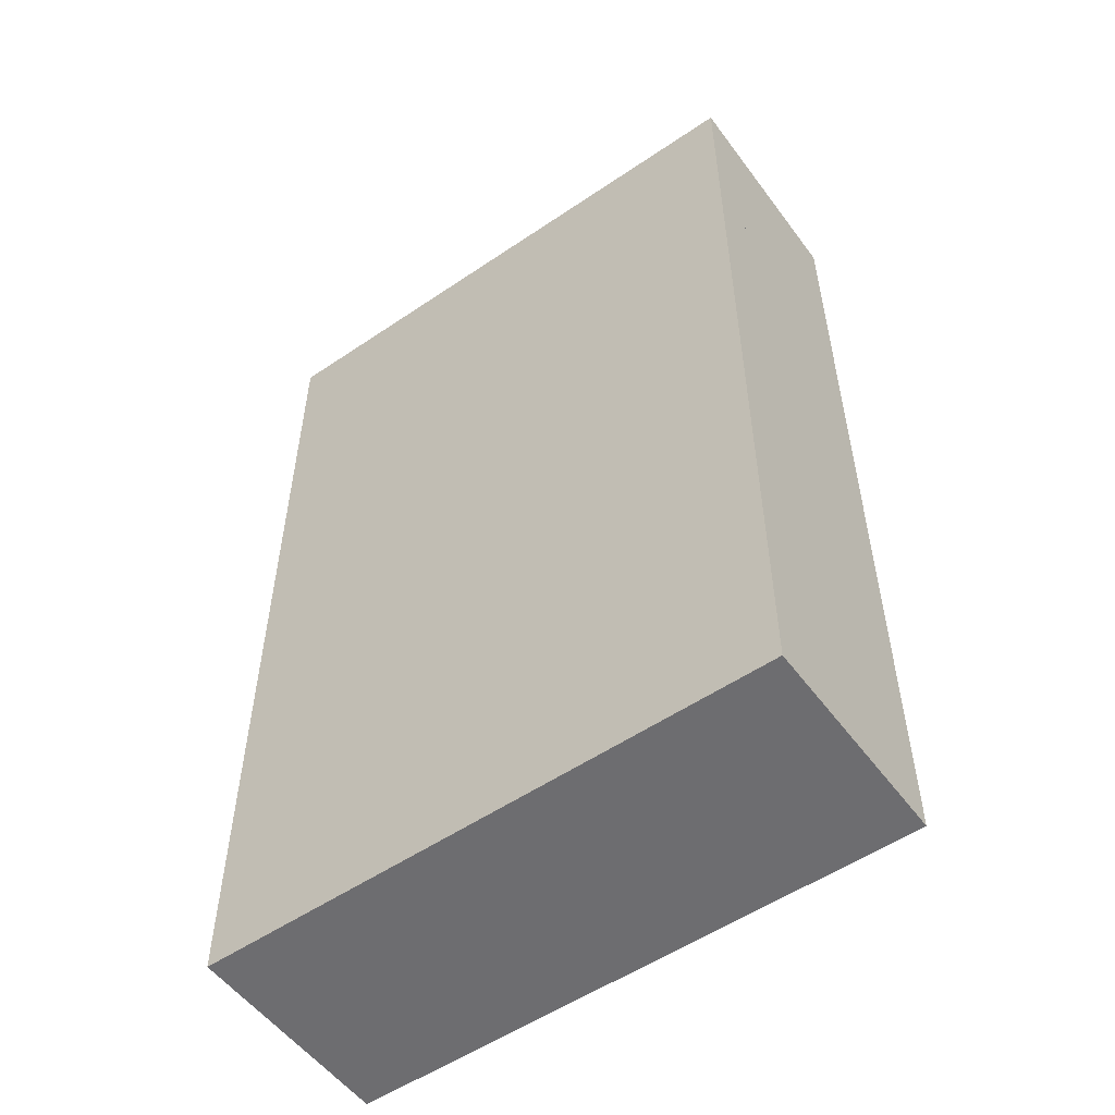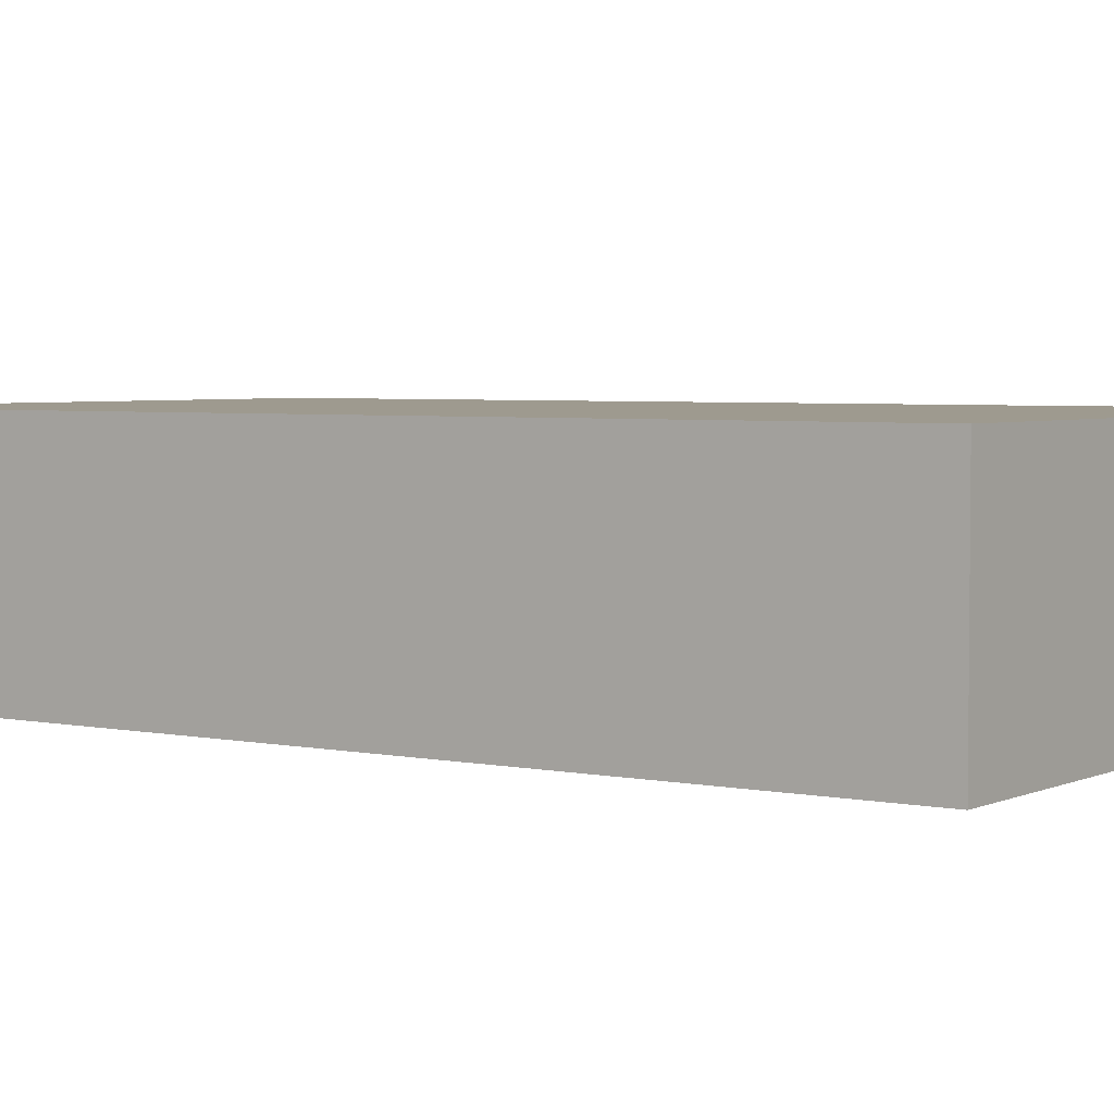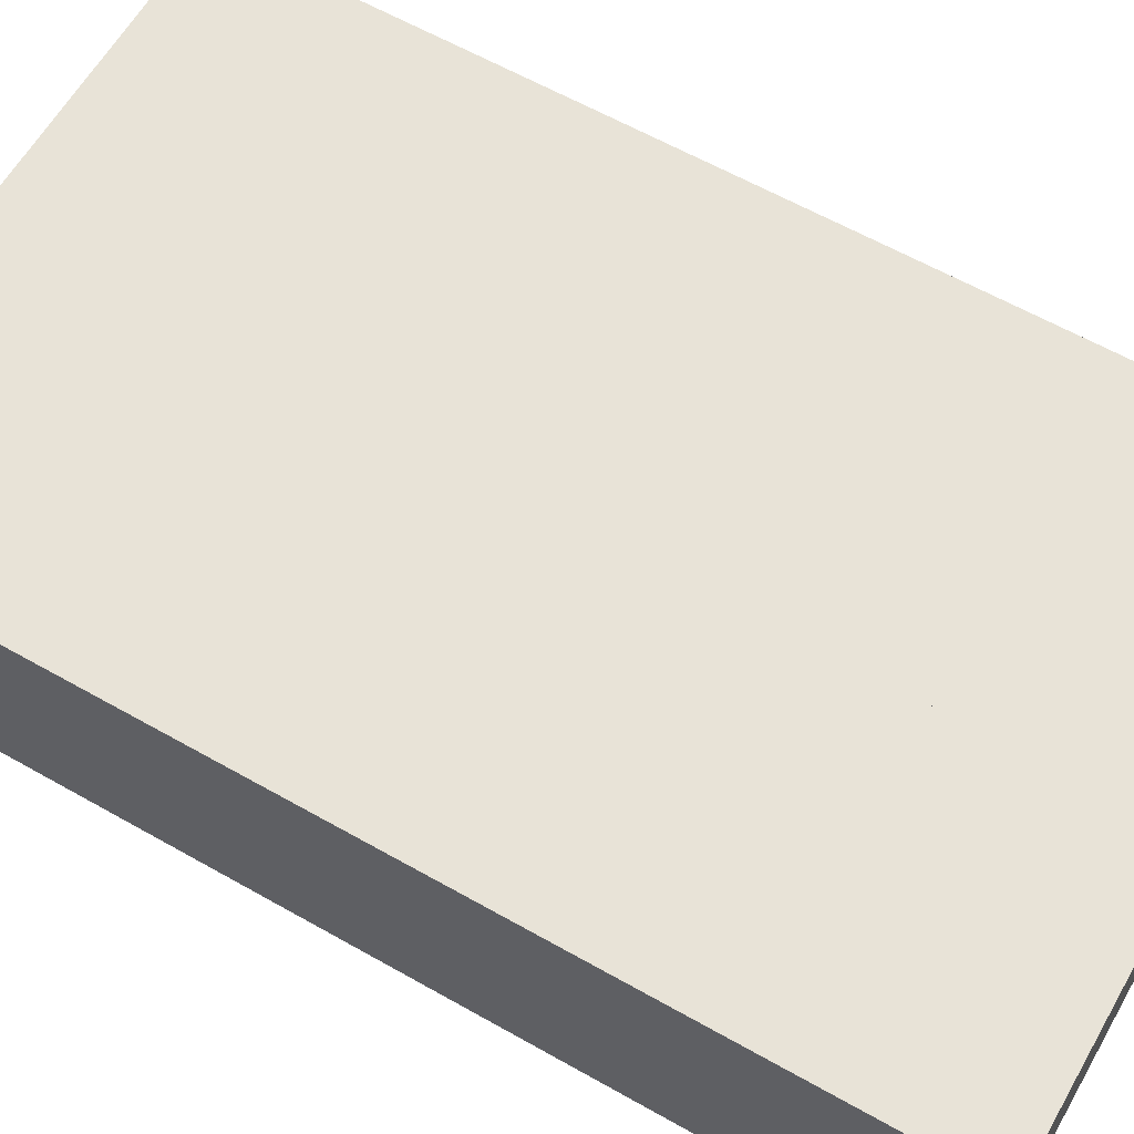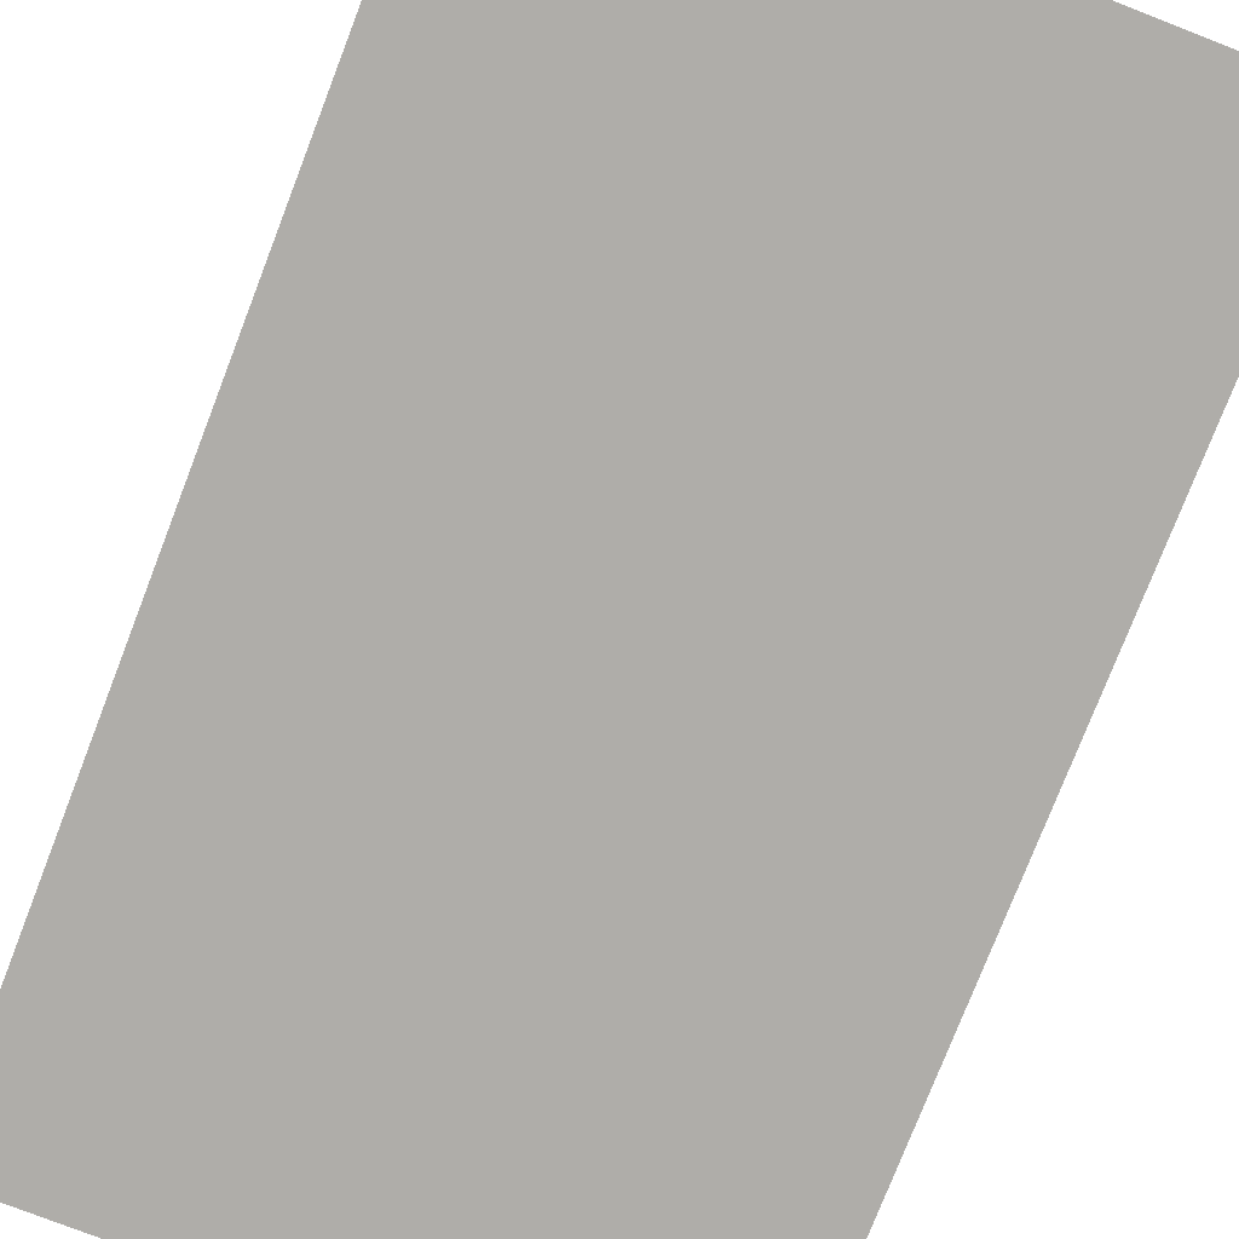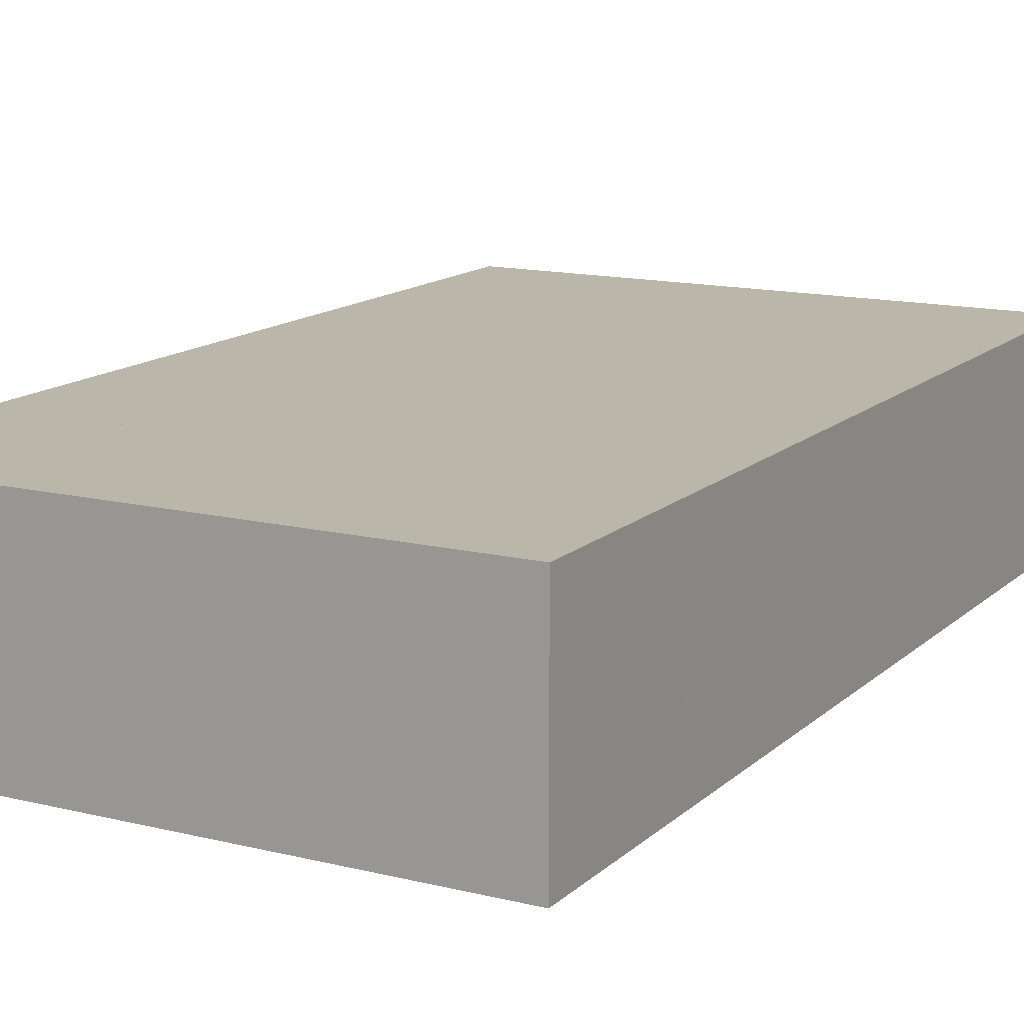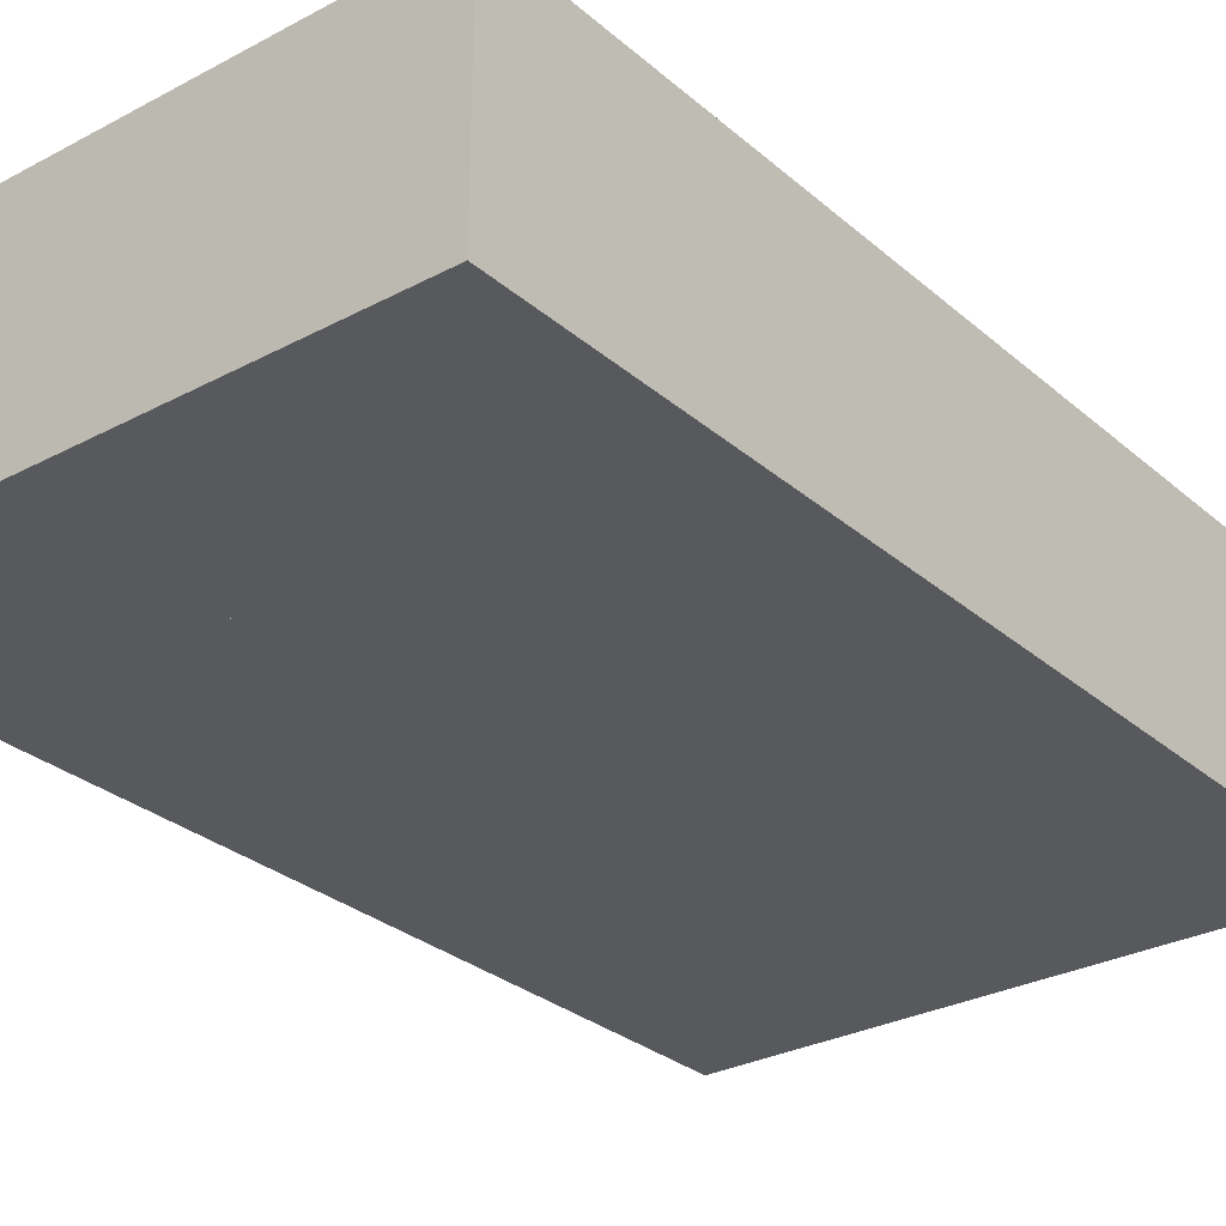
<metadata>
{"format":"obj","ext":"obj","renderer":"f3d","projection":"perspective","resolution":1024,"background":"white","views":[{"elev":-54.1,"azim":-144.2,"up":"+Y"},{"elev":3.8,"azim":-55.2,"up":"+Z"},{"elev":61.9,"azim":-60.1,"up":"+Z"},{"elev":-77.4,"azim":158.8,"up":"+Z"},{"elev":13.9,"azim":28.7,"up":"+Z"},{"elev":-29.1,"azim":-141.6,"up":"+Z"}]}
</metadata>
<code>
g body_1
v -0.0006 -0.0075 -0.0069
v -0.0006 -0.0079 -0.0069
v -0.0006 -0.0079 -0.00645
v -0.0006 -0.0075 -0.00645
v -0.0006 -0.0079 -0.0069
v 0.0006 -0.0079 -0.0069
v 0.0006 -0.0079 -0.00645
v -0.0006 -0.0079 -0.00645
v 0.0006 -0.0079 -0.0069
v 0.0006 -0.0075 -0.0069
v 0.0006 -0.0075 -0.00645
v 0.0006 -0.0079 -0.00645
v 0.0006 -0.0075 -0.0069
v -0.0006 -0.0075 -0.0069
v -0.0006 -0.0075 -0.00645
v 0.0006 -0.0075 -0.00645
v 0.0006 -0.0079 -0.0069
v -0.0006 -0.0079 -0.0069
v -0.0006 -0.0075 -0.0069
v 0.0006 -0.0075 -0.0069
v 0.0006 -0.0075 -0.00645
v -0.0006 -0.0075 -0.00645
v -0.0006 -0.0079 -0.00645
v 0.0006 -0.0079 -0.00645
f 3 1 2
f 1 3 4
f 7 5 6
f 5 7 8
f 9 11 12
f 11 9 10
f 13 15 16
f 15 13 14
f 19 17 18
f 17 19 20
f 21 23 24
f 23 21 22
g body_2
v -0.0006 -0.0091 -0.0069
v -0.0006 -0.0095 -0.0069
v -0.0006 -0.0095 -0.00645
v -0.0006 -0.0091 -0.00645
v -0.0006 -0.0095 -0.0069
v 0.0006 -0.0095 -0.0069
v 0.0006 -0.0095 -0.00645
v -0.0006 -0.0095 -0.00645
v 0.0006 -0.0095 -0.0069
v 0.0006 -0.0091 -0.0069
v 0.0006 -0.0091 -0.00645
v 0.0006 -0.0095 -0.00645
v 0.0006 -0.0091 -0.0069
v -0.0006 -0.0091 -0.0069
v -0.0006 -0.0091 -0.00645
v 0.0006 -0.0091 -0.00645
v 0.0006 -0.0095 -0.0069
v -0.0006 -0.0095 -0.0069
v -0.0006 -0.0091 -0.0069
v 0.0006 -0.0091 -0.0069
v 0.0006 -0.0091 -0.00645
v -0.0006 -0.0091 -0.00645
v -0.0006 -0.0095 -0.00645
v 0.0006 -0.0095 -0.00645
f 27 25 26
f 25 27 28
f 29 31 32
f 31 29 30
f 33 35 36
f 35 33 34
f 37 39 40
f 39 37 38
f 41 43 44
f 43 41 42
f 45 47 48
f 47 45 46
g body_3
v -0.0006 -0.0079 -0.0069
v 0.0006 -0.0079 -0.0069
v 0.0006 -0.0091 -0.0069
v -0.0006 -0.0091 -0.0069
v -0.0006 -0.0091 -0.00645
v -0.0006 -0.0091 -0.0069
v 0.0006 -0.0091 -0.0069
v 0.0006 -0.0091 -0.00645
v -0.0006 -0.0091 -0.00645
v 0.0006 -0.0091 -0.00645
v 0.0006 -0.0079 -0.00645
v -0.0006 -0.0079 -0.00645
v -0.0006 -0.0079 -0.00645
v -0.0006 -0.0079 -0.0069
v -0.0006 -0.0091 -0.0069
v -0.0006 -0.0091 -0.00645
v 0.0006 -0.0079 -0.00645
v 0.0006 -0.0079 -0.0069
v -0.0006 -0.0079 -0.0069
v -0.0006 -0.0079 -0.00645
v 0.0006 -0.0091 -0.00645
v 0.0006 -0.0091 -0.0069
v 0.0006 -0.0079 -0.0069
v 0.0006 -0.0079 -0.00645
f 49 51 52
f 51 49 50
f 59 57 58
f 57 59 60
f 55 53 54
f 53 55 56
f 63 61 62
f 61 63 64
f 67 65 66
f 65 67 68
f 71 69 70
f 69 71 72

</code>
